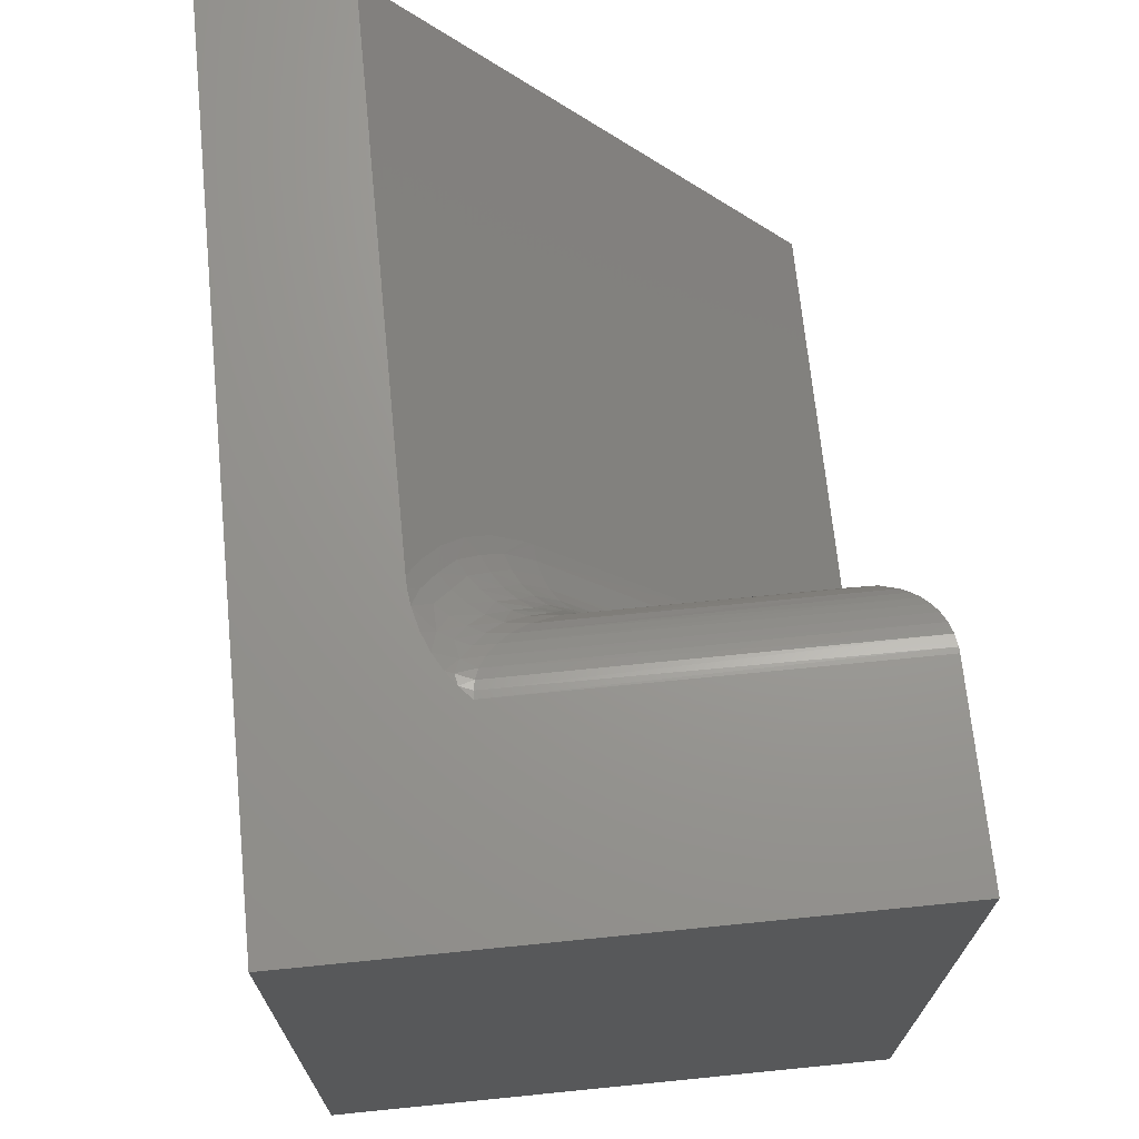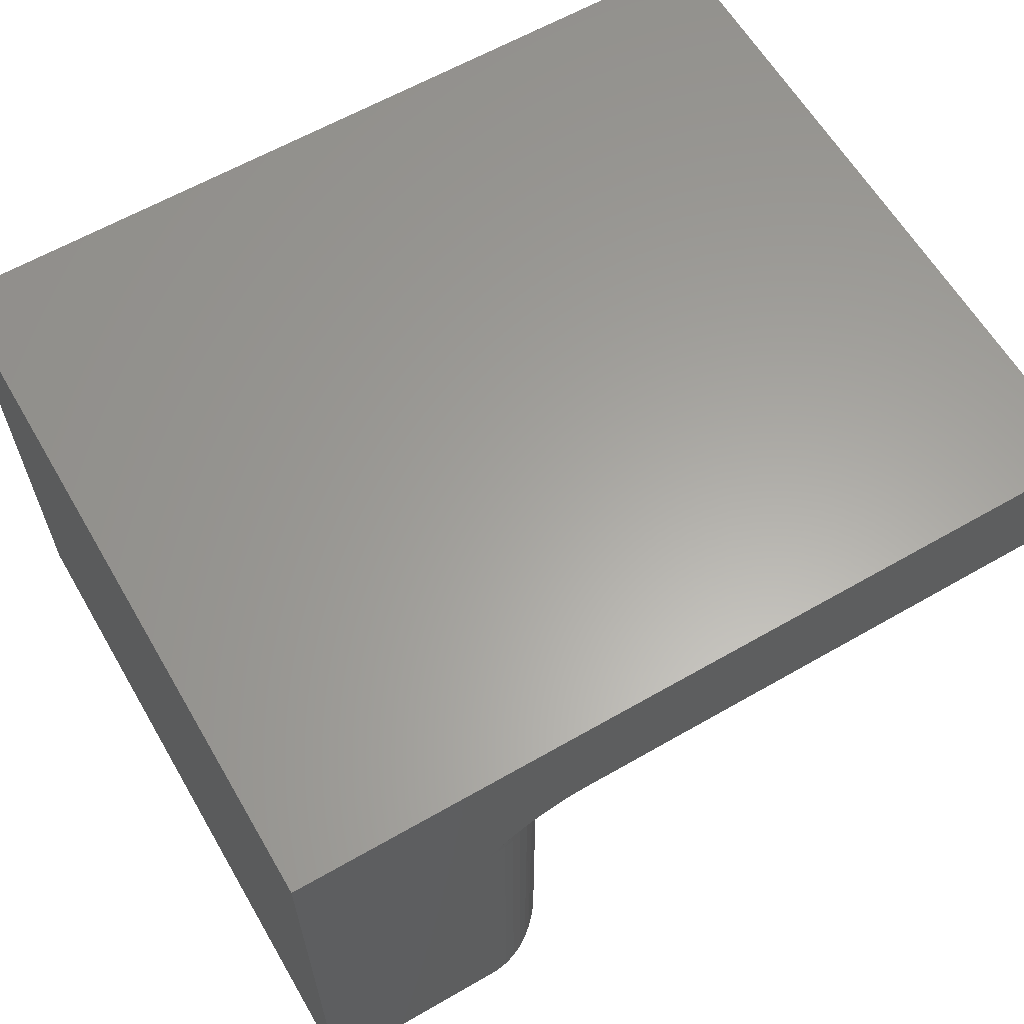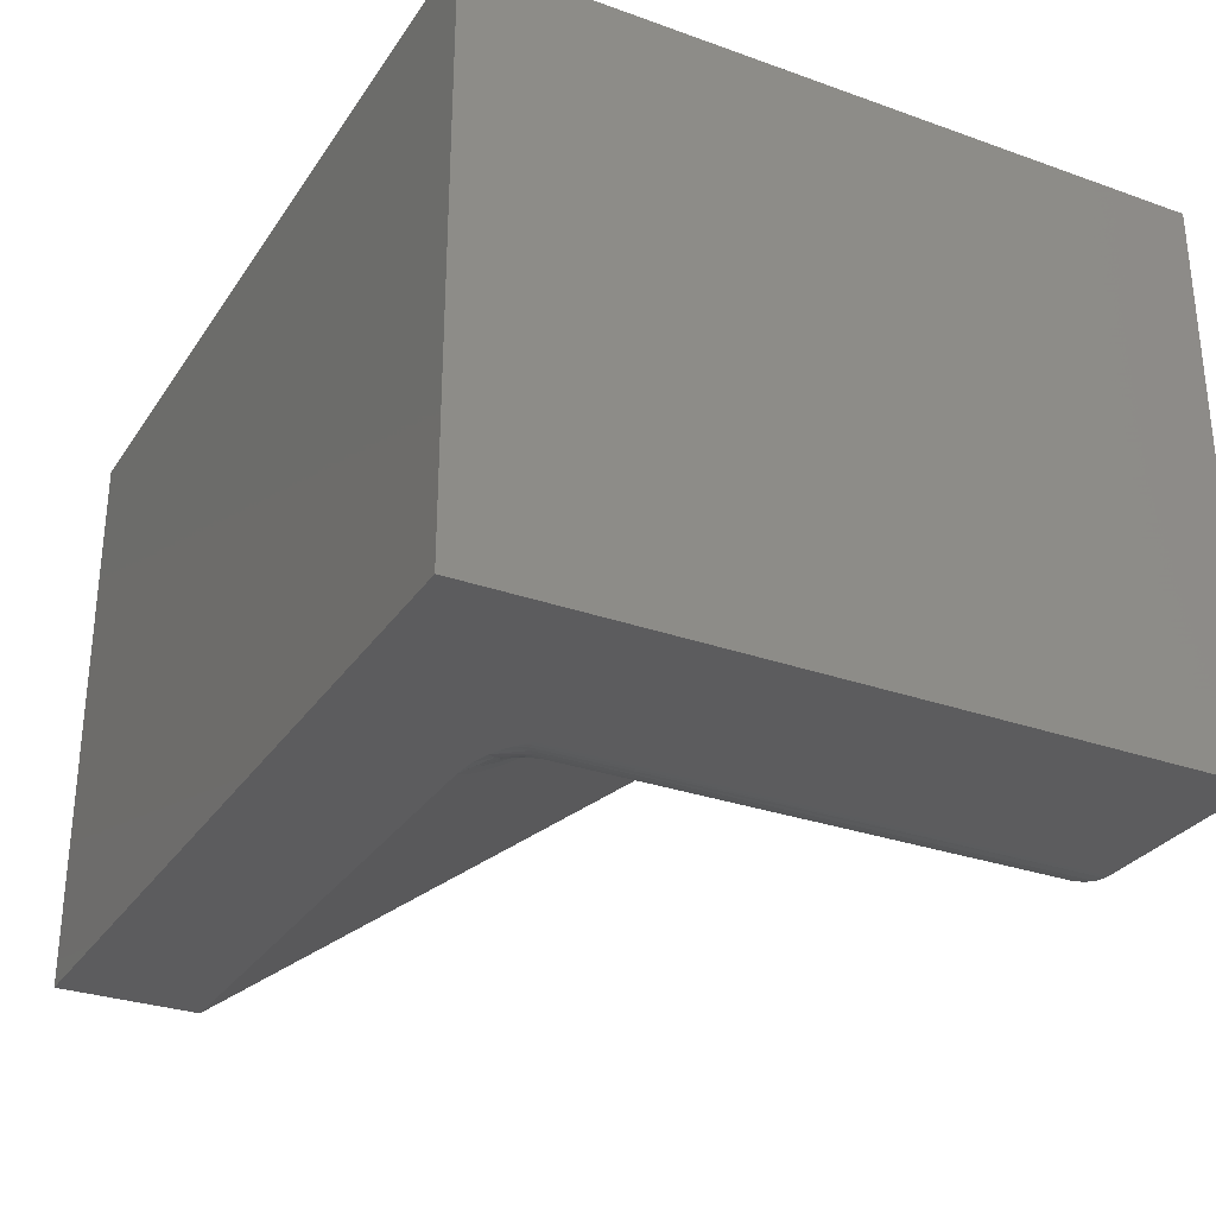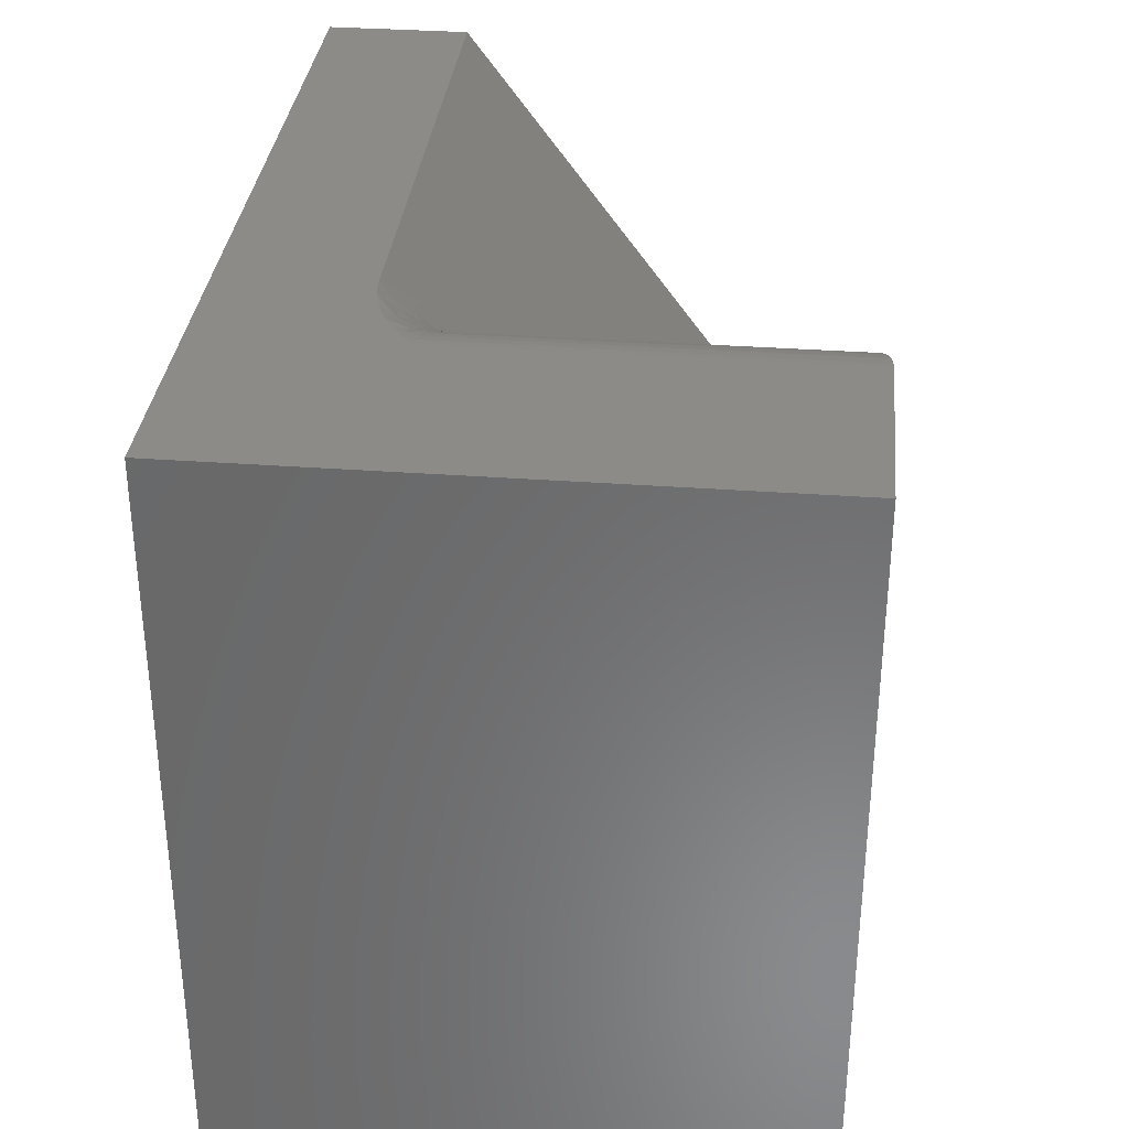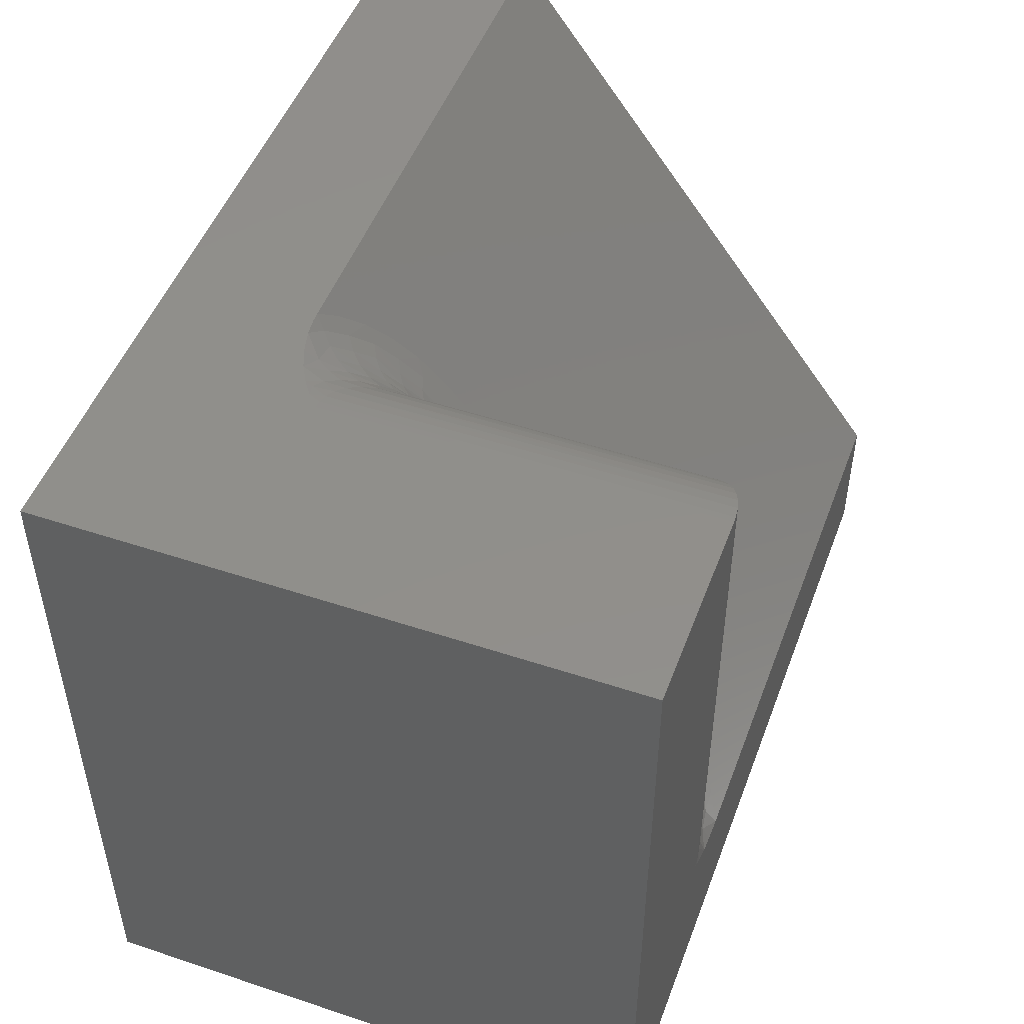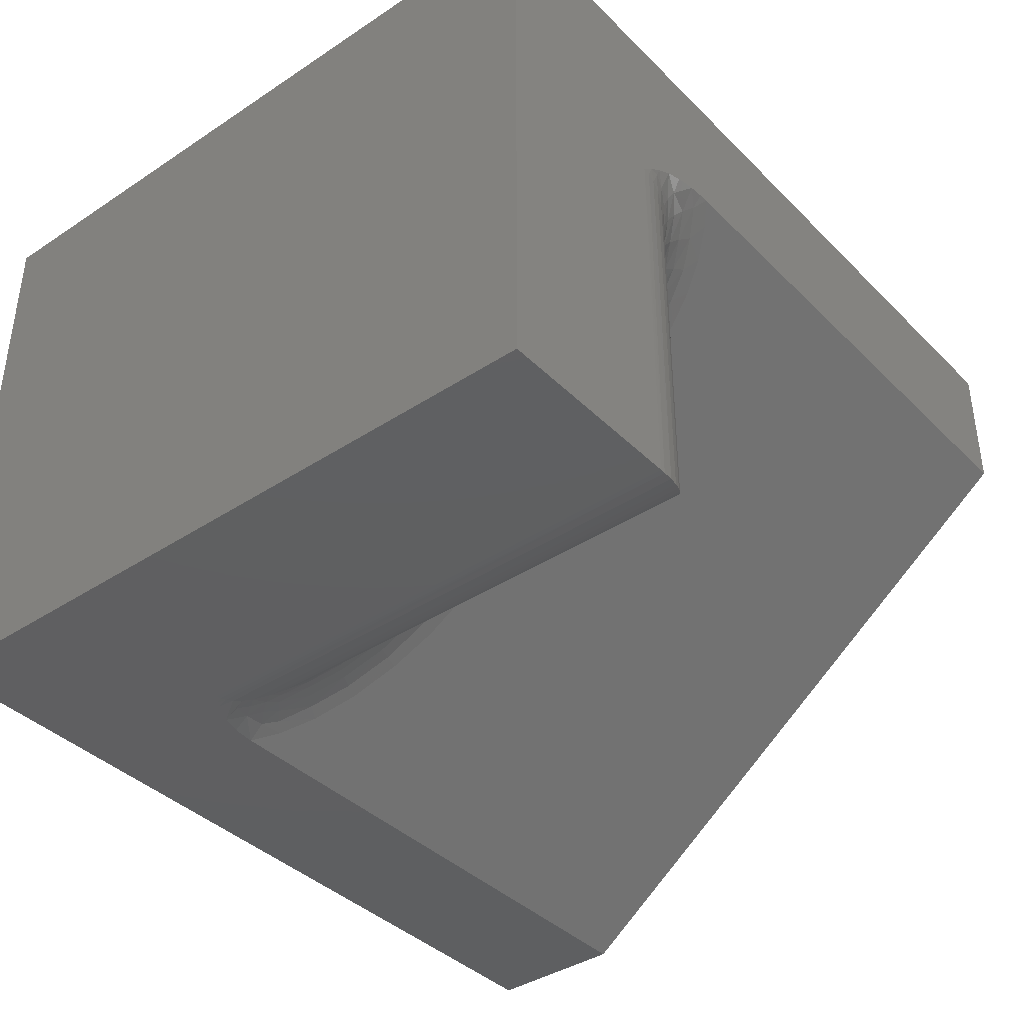
<metadata>
{"format":"stl","ext":"stl","renderer":"f3d","projection":"perspective","resolution":1024,"background":"white","views":[{"elev":69.6,"azim":-95.7,"up":"+Z"},{"elev":61.8,"azim":-30.3,"up":"+Y"},{"elev":-29.7,"azim":-117.6,"up":"+Y"},{"elev":33.4,"azim":-84.2,"up":"+Z"},{"elev":49.5,"azim":-69.8,"up":"+Z"},{"elev":-39.2,"azim":-50.6,"up":"+Y"}]}
</metadata>
<code>
# stl→obj: 152 verts, 300 faces
v 0.25 0.07812 0.36
v 0.2478 0.05977 0.5652
v 0.2455 0.05198 0.2901
v 0.25 0.07812 0.5469
v 0.1767 0.0001505 0.6248
v 0.1814 0.0005876 0.1525
v 0.1872 0.001528 0.1551
v 0.1869 0.001463 0.6235
v 0.1938 0.00313 0.1593
v 0.1967 0.004039 0.621
v 0.2007 0.005503 0.1657
v 0.2056 0.007676 0.6173
v 0.2097 0.009788 0.1772
v 0.2137 0.01212 0.6129
v 0.2159 0.01356 0.1872
v 0.2209 0.01726 0.6077
v 0.226 0.02183 0.2094
v 0.2272 0.02296 0.602
v 0.2327 0.02908 0.5959
v 0.2353 0.03246 0.2378
v 0.2412 0.04218 0.5828
v 0.1719 0 0.625
v 0.1719 0 0.151
v 0.1763 0.0001241 0.1513
v 0.2489 0.237 0.5598
v 0.25 0.2178 0.5469
v 0.1719 0.3345 0.625
v 0.1785 0.3341 0.6247
v 0.1863 0.3325 0.6237
v 0.1952 0.3292 0.6214
v 0.2046 0.3238 0.6178
v 0.2147 0.3155 0.6122
v 0.2236 0.3052 0.6054
v 0.2329 0.2907 0.5957
v 0.2423 0.2682 0.5806
v 0.75 0.3737 0.625
v 0.2658 0.3737 0.625
v 0.282 0.3632 0.6109
v 0.2993 0.3479 0.5905
v 0.3128 0.3308 0.5676
v 0.3222 0.3123 0.5429
v 0.3279 0.2868 0.5087
v 0.3281 0.2803 0.5001
v 0.3281 0.1407 0.3133
v 0.75 0 0.125
v 0.3231 0.1014 0.2607
v 0.3137 0.07522 0.2256
v 0.2987 0.04938 0.1911
v 0.2802 0.02812 0.1626
v 0.2598 0.01157 0.1405
v 0.2398 -2.414e-17 0.125
v 0 0 0
v 0.75 0 0
v 0.2197 0 0.1268
v 0.2028 0 0.1314
v 0.1929 0 0.1357
v 0.1842 0 0.1409
v 0.1789 0 0.1447
v 0.1741 0 0.1488
v 0 0 0.625
v 0.75 0.4974 0.625
v 0 0.4974 0.625
v 0.1735 0.3361 0.625
v 0.1827 0.3443 0.625
v 0.1943 0.3527 0.625
v 0.2086 0.3607 0.625
v 0.2244 0.3671 0.625
v 0.2436 0.3718 0.625
v 0.2567 0.3734 0.625
v 0.3106 0.3035 0.5332
v 0.3146 0.2794 0.5008
v 0.2585 0.3653 0.6158
v 0.3023 0.3208 0.5566
v 0.2511 0.2547 0.5563
v 0.2487 0.2744 0.5693
v 0.2512 0.2286 0.5388
v 0.276 0.3519 0.5983
v 0.2919 0.3376 0.5788
v 0.2431 0.2914 0.5827
v 0.236 0.3089 0.5946
v 0.2255 0.3224 0.6057
v 0.226 0.3557 0.6176
v 0.249 0.3565 0.6103
v 0.2143 0.3323 0.614
v 0.2036 0.3417 0.62
v 0.2197 0.3444 0.6148
v 0.1923 0.346 0.6238
v 0.2547 0.2392 0.5309
v 0.2565 0.2656 0.5493
v 0.2605 0.2491 0.5235
v 0.2641 0.2759 0.5434
v 0.2683 0.258 0.5168
v 0.2736 0.285 0.5387
v 0.2779 0.2657 0.511
v 0.2848 0.2928 0.5354
v 0.2891 0.272 0.5064
v 0.2972 0.2991 0.5335
v 0.3014 0.2766 0.5029
v 0.2557 0.2862 0.5634
v 0.2649 0.2971 0.559
v 0.2761 0.3067 0.5564
v 0.2887 0.3147 0.5556
v 0.25 0.3028 0.5786
v 0.2439 0.3215 0.5922
v 0.2586 0.3134 0.5761
v 0.2534 0.3332 0.5921
v 0.2687 0.3229 0.5753
v 0.2643 0.3434 0.5941
v 0.2799 0.3311 0.5762
v 0.2322 0.3347 0.6052
v 0.2402 0.3462 0.6067
v 0.252 0.07575 0.3165
v 0.2515 0.09033 0.3509
v 0.1996 0.003653 0.1473
v 0.2166 0.006468 0.1425
v 0.2091 0.007602 0.1549
v 0.2178 0.01251 0.1642
v 0.2499 0.01588 0.1481
v 0.2371 0.009572 0.1404
v 0.2483 0.05444 0.2637
v 0.2271 0.01244 0.1518
v 0.223 0.01709 0.1767
v 0.2313 0.01868 0.1665
v 0.2403 0.01827 0.1569
v 0.2512 0.046 0.2191
v 0.2423 0.0401 0.2283
v 0.2343 0.02781 0.1985
v 0.2442 0.03151 0.188
v 0.2617 0.04997 0.2106
v 0.2555 0.03282 0.1783
v 0.2733 0.05189 0.2029
v 0.2676 0.03167 0.1698
v 0.2858 0.05169 0.1963
v 0.2558 0.06221 0.2553
v 0.2651 0.06847 0.2475
v 0.2759 0.073 0.2404
v 0.2878 0.07568 0.2342
v 0.3006 0.07643 0.2293
v 0.2575 0.08573 0.3083
v 0.2651 0.09462 0.3007
v 0.2748 0.1021 0.2939
v 0.286 0.108 0.288
v 0.2986 0.1121 0.2834
v 0.312 0.1143 0.28
v 0.2559 0.1021 0.3421
v 0.2632 0.1129 0.3341
v 0.2729 0.1224 0.327
v 0.2847 0.1302 0.3211
v 0.2982 0.1359 0.3168
v 0.3129 0.1395 0.3142
v 0.75 0.4974 0
v 0 0.4974 0
f 1 2 3
f 1 4 2
f 5 6 7
f 5 7 8
f 8 7 9
f 8 9 10
f 10 9 11
f 10 11 12
f 11 13 12
f 14 12 13
f 13 15 14
f 16 14 15
f 15 17 16
f 16 17 18
f 19 18 17
f 17 20 19
f 21 19 20
f 20 3 21
f 21 3 2
f 22 23 5
f 5 23 24
f 5 24 6
f 4 25 2
f 4 26 25
f 27 5 28
f 27 22 5
f 28 5 8
f 28 8 29
f 30 29 8
f 8 10 30
f 31 30 10
f 10 12 31
f 31 12 14
f 31 14 32
f 32 14 16
f 32 16 33
f 33 16 18
f 33 18 19
f 33 19 34
f 34 19 21
f 34 21 35
f 35 21 2
f 35 2 25
f 26 4 1
f 36 37 38
f 36 38 39
f 36 39 40
f 36 40 41
f 36 41 42
f 36 42 43
f 36 43 44
f 36 44 45
f 45 44 46
f 45 46 47
f 45 47 48
f 45 48 49
f 45 49 50
f 45 50 51
f 52 53 45
f 52 45 51
f 52 51 54
f 52 54 55
f 52 55 56
f 52 56 57
f 52 57 58
f 52 58 59
f 52 59 23
f 52 23 22
f 52 22 60
f 37 36 61
f 62 60 22
f 62 22 27
f 62 27 63
f 62 63 64
f 62 64 65
f 62 65 66
f 62 66 67
f 62 67 68
f 62 68 69
f 62 69 37
f 62 37 61
f 43 70 71
f 43 42 70
f 37 72 38
f 37 69 72
f 41 73 70
f 41 70 42
f 40 73 41
f 74 75 35
f 35 25 74
f 74 25 76
f 39 77 78
f 39 78 40
f 79 34 35
f 79 35 75
f 38 77 39
f 80 33 34
f 80 34 79
f 81 32 33
f 81 33 80
f 68 67 82
f 82 83 68
f 84 31 32
f 84 32 81
f 85 86 66
f 86 82 66
f 67 66 82
f 85 30 31
f 85 31 84
f 65 64 87
f 87 85 65
f 87 29 30
f 87 30 85
f 64 63 28
f 28 29 64
f 27 28 63
f 26 76 25
f 74 76 88
f 74 88 89
f 89 88 90
f 89 90 91
f 91 90 92
f 91 92 93
f 92 94 93
f 95 93 94
f 94 96 95
f 97 95 96
f 96 98 97
f 70 97 98
f 98 71 70
f 75 74 89
f 75 89 99
f 99 89 91
f 99 91 100
f 100 91 93
f 100 93 101
f 93 95 101
f 102 101 95
f 95 97 102
f 73 102 97
f 97 70 73
f 80 79 103
f 80 103 104
f 104 103 105
f 104 105 106
f 106 105 107
f 106 107 108
f 107 109 108
f 77 108 109
f 109 78 77
f 83 72 68
f 72 69 68
f 86 85 84
f 85 66 65
f 87 64 29
f 79 75 103
f 103 75 99
f 103 99 105
f 105 99 100
f 105 100 107
f 107 100 101
f 107 101 109
f 109 101 102
f 109 102 78
f 78 102 73
f 78 73 40
f 81 80 110
f 110 80 104
f 110 104 111
f 111 104 106
f 111 106 83
f 83 106 108
f 83 108 72
f 72 108 77
f 72 77 38
f 84 81 86
f 86 81 110
f 86 110 82
f 82 110 111
f 82 111 83
f 1 112 113
f 1 3 112
f 58 6 24
f 58 24 59
f 57 7 6
f 57 6 58
f 55 114 9
f 9 7 55
f 55 7 56
f 7 57 56
f 114 55 115
f 54 115 55
f 114 11 9
f 116 117 11
f 116 11 114
f 50 118 119
f 120 3 20
f 112 3 120
f 23 59 24
f 114 115 116
f 13 11 117
f 115 119 121
f 122 15 13
f 13 117 122
f 123 122 117
f 123 121 124
f 124 121 119
f 124 119 118
f 125 126 127
f 127 128 125
f 129 125 128
f 128 130 129
f 129 130 131
f 131 130 132
f 131 132 133
f 133 132 49
f 133 49 48
f 134 120 126
f 126 125 134
f 135 134 125
f 125 129 135
f 136 135 129
f 129 131 136
f 136 131 137
f 137 131 133
f 137 133 138
f 139 112 120
f 120 134 139
f 140 139 134
f 134 135 140
f 141 140 135
f 135 136 141
f 141 136 142
f 142 136 137
f 142 137 143
f 143 137 138
f 143 138 144
f 51 50 119
f 51 119 115
f 51 115 54
f 113 112 145
f 145 112 139
f 145 139 146
f 146 139 140
f 146 140 147
f 147 140 141
f 147 141 148
f 148 141 142
f 148 142 149
f 149 142 143
f 149 143 150
f 150 143 144
f 150 144 44
f 116 115 117
f 117 115 121
f 117 121 123
f 17 15 127
f 127 15 122
f 127 122 128
f 128 122 123
f 128 123 130
f 130 123 124
f 130 124 132
f 132 124 118
f 132 118 49
f 49 118 50
f 17 127 20
f 20 127 126
f 20 126 120
f 133 48 138
f 138 48 47
f 138 47 144
f 144 47 46
f 144 46 44
f 145 88 113
f 90 88 145
f 146 90 145
f 92 90 146
f 147 92 146
f 147 94 92
f 94 147 148
f 148 96 94
f 96 148 149
f 149 98 96
f 98 149 150
f 88 76 113
f 113 76 26
f 113 26 1
f 98 150 71
f 71 150 44
f 71 44 43
f 53 151 45
f 45 151 61
f 45 61 36
f 52 152 53
f 53 152 151
f 61 151 62
f 62 151 152
f 152 52 62
f 62 52 60

</code>
